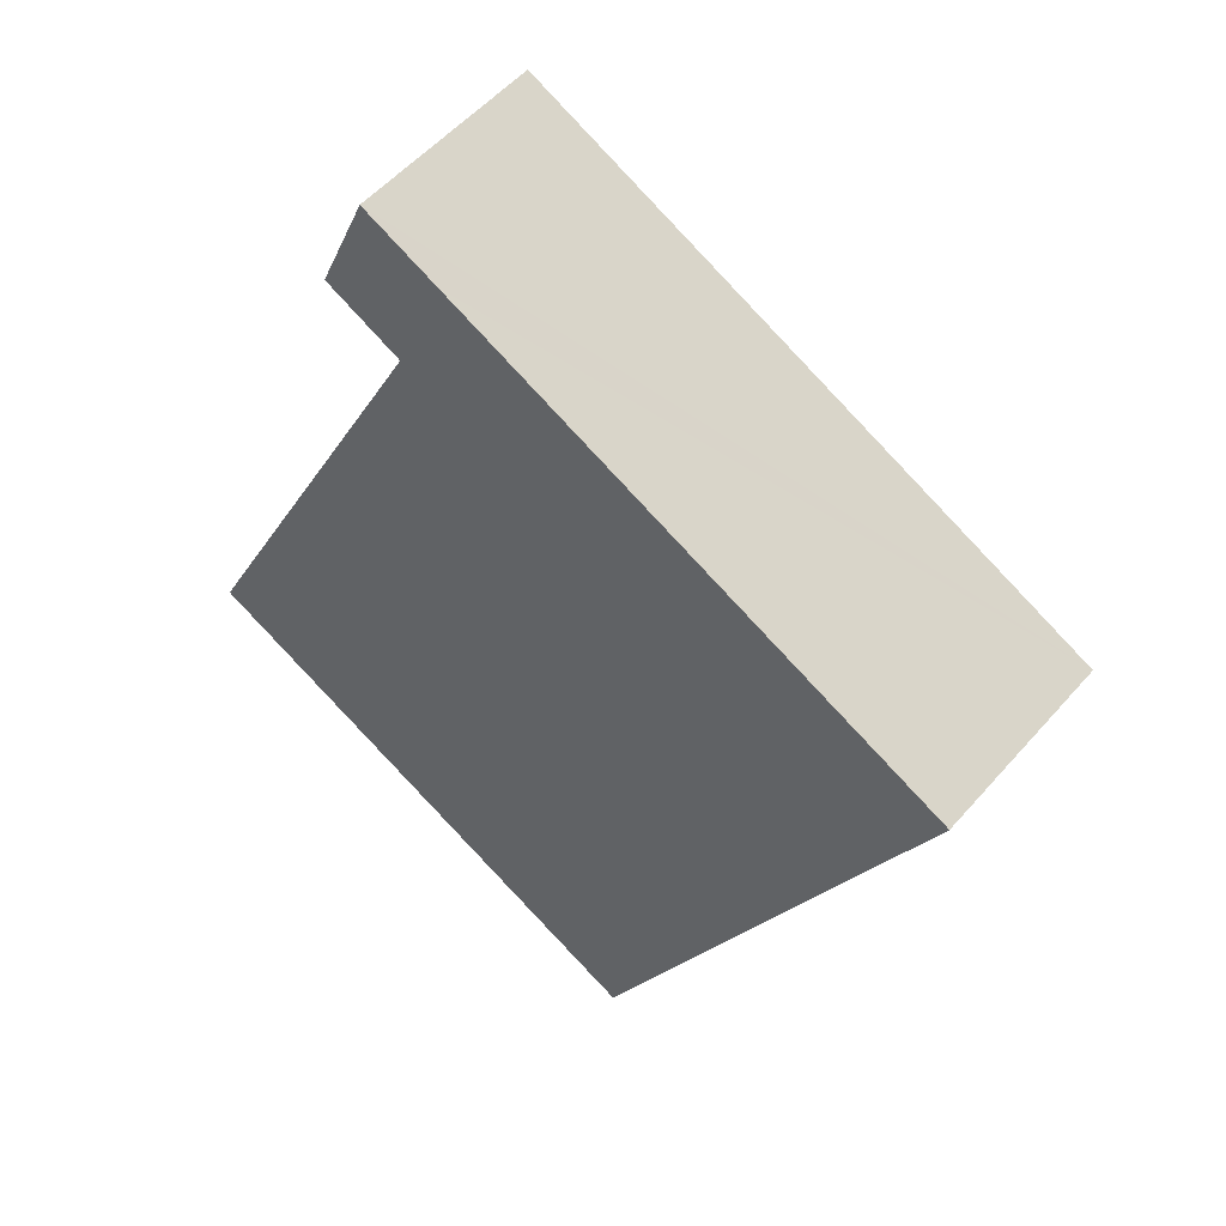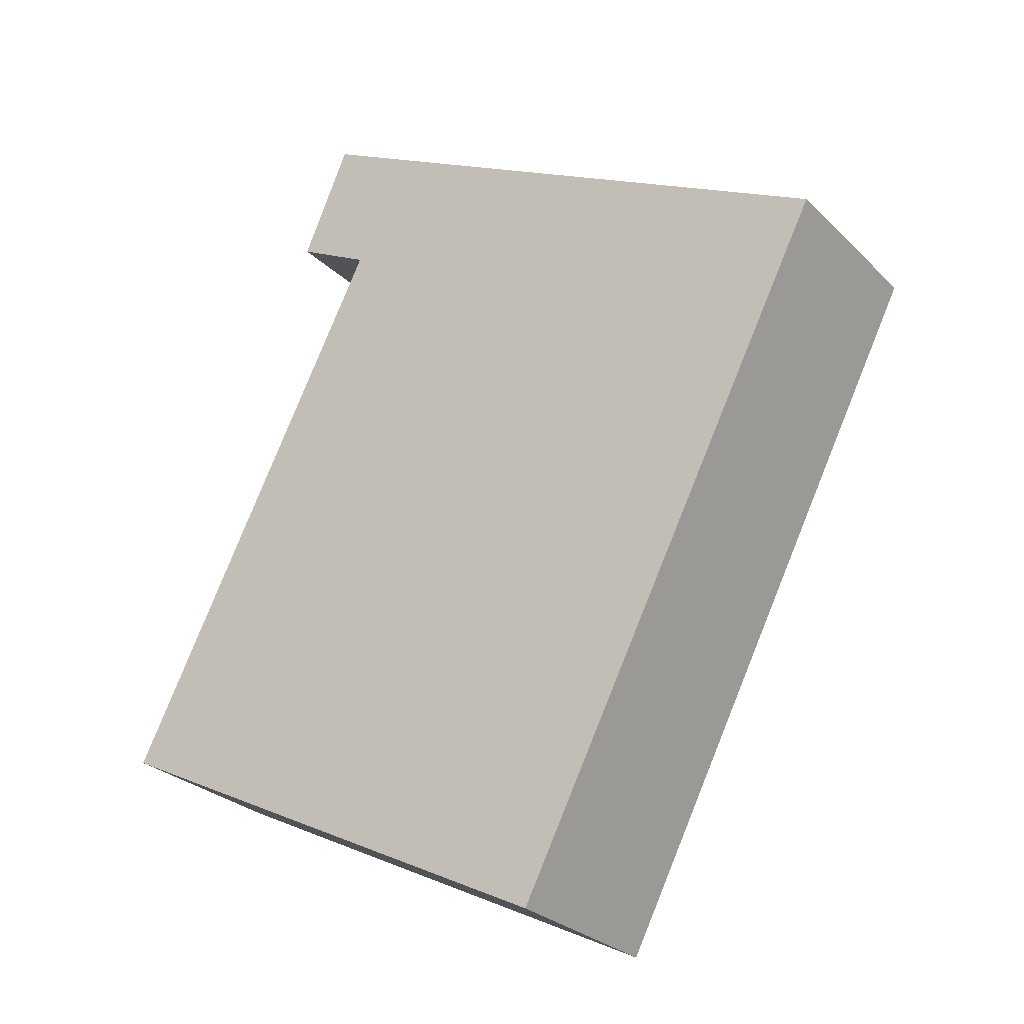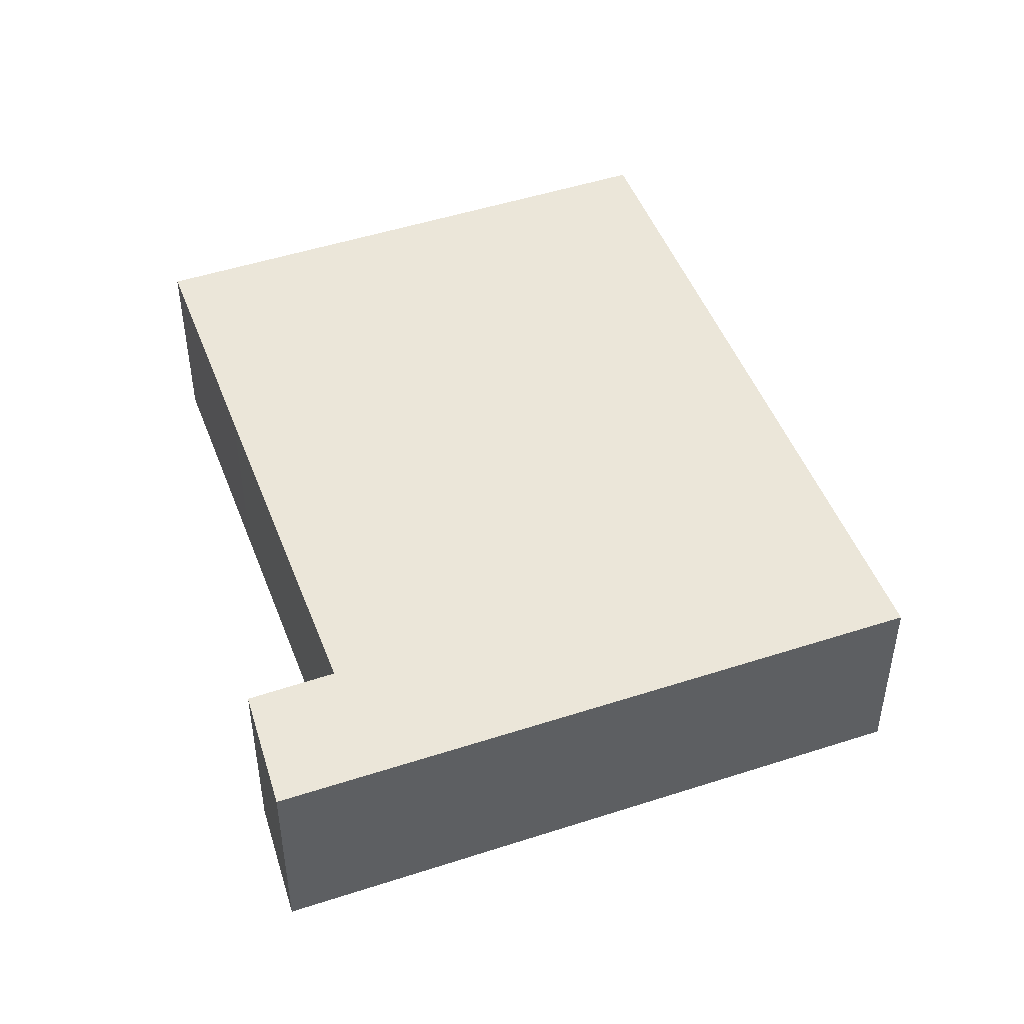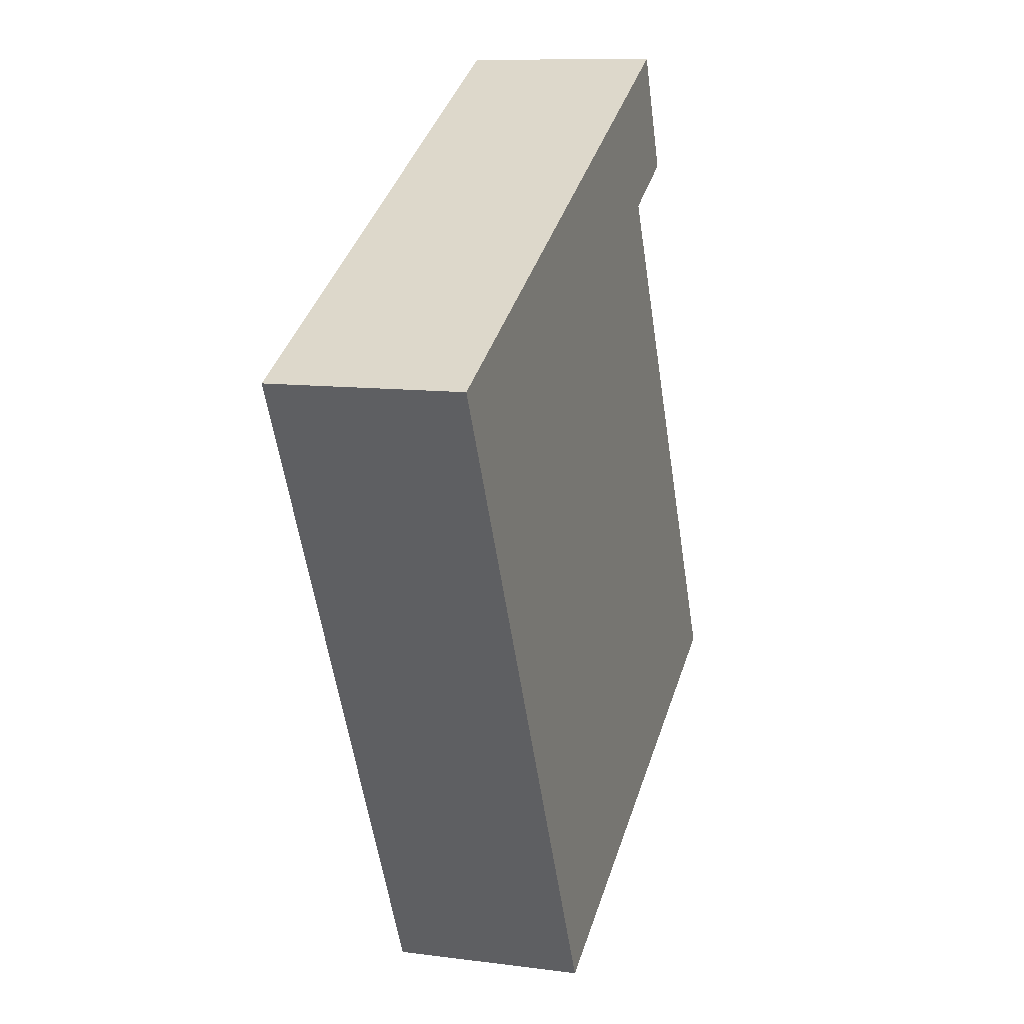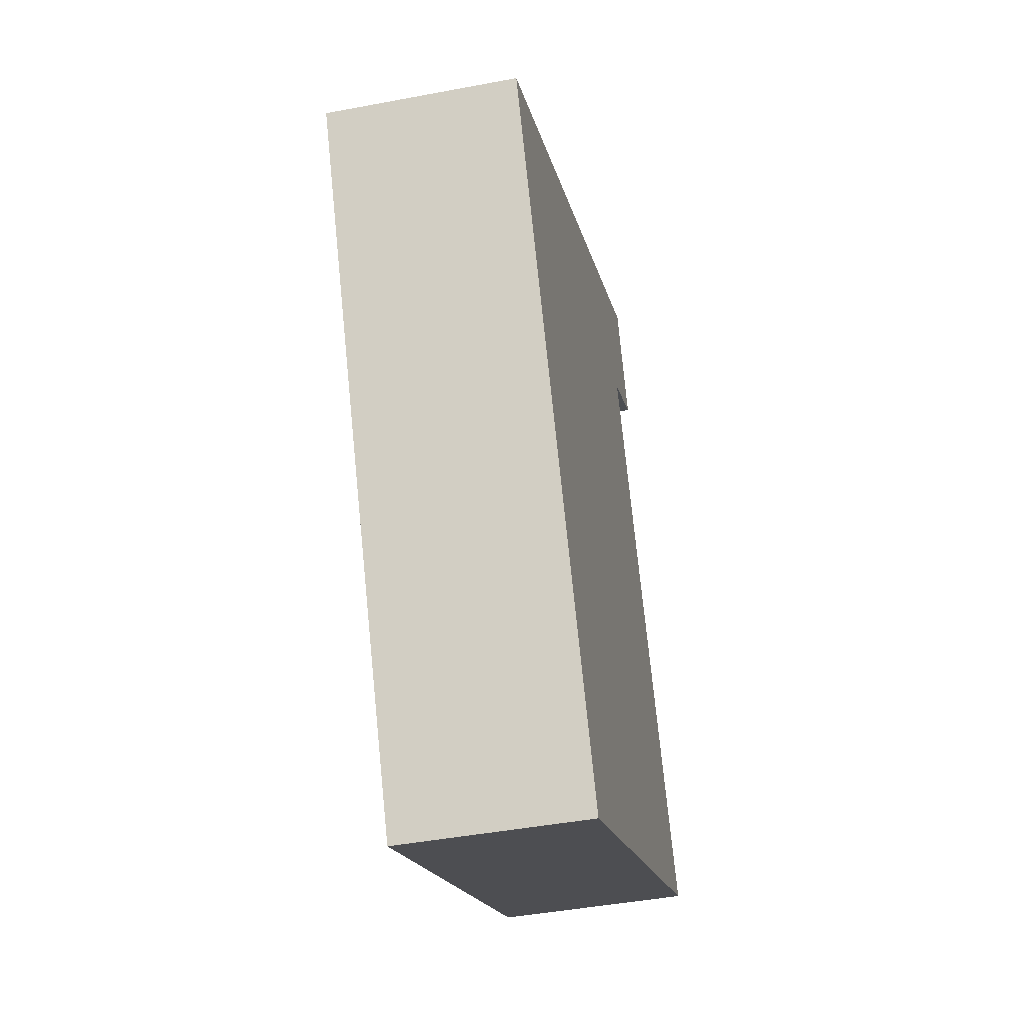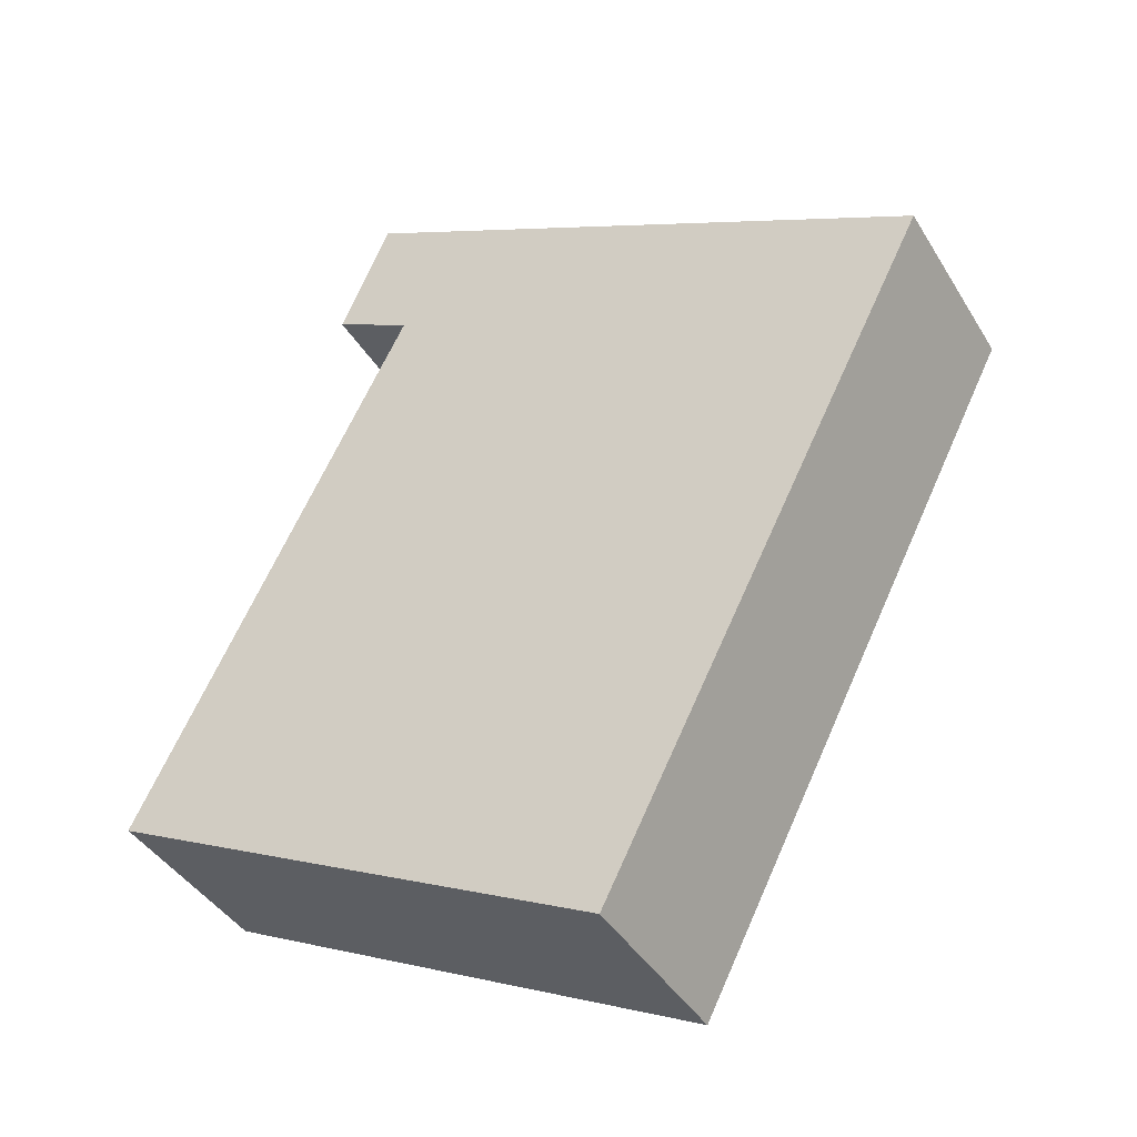
<metadata>
{"format":"obj","ext":"obj","renderer":"f3d","projection":"perspective","resolution":1024,"background":"white","views":[{"elev":53.5,"azim":39.9,"up":"+Z"},{"elev":-27.0,"azim":34.4,"up":"+Z"},{"elev":48.3,"azim":6.5,"up":"+Y"},{"elev":10.3,"azim":108.5,"up":"+Z"},{"elev":-43.8,"azim":102.6,"up":"+Z"},{"elev":-41.0,"azim":28.7,"up":"+Z"}]}
</metadata>
<code>
v  1.02 1.802 -0.512
v  7.705 1.802 3.783
v  4.608 1.802 -2.312
v  2.999 1.802 6.129
v  2.55 1.802 5.034
v  0 1.802 1.103e-16
v  1.02 1.802 2.014
v  2.465 1.802 5.078
v  1.823 1.802 5.408
v  2.286 1.802 6.485
v  4.608 1.416e-16 -2.312
v  1.02 3.135e-17 -0.512
v  0 0 0
v  2.55 -3.082e-16 5.034
v  1.823 -3.311e-16 5.408
v  2.465 -3.109e-16 5.078
v  1.02 -1.233e-16 2.014
v  2.286 -3.971e-16 6.485
v  2.999 -3.753e-16 6.129
v  7.705 -2.316e-16 3.783
g defaultobject
f 1 2 3
f 2 1 4
f 4 1 5
f 5 1 6
f 5 6 7
f 4 5 8
f 4 8 9
f 4 9 10
f 11 1 3
f 1 11 12
f 1 12 6
f 6 12 13
f 14 8 5
f 8 14 9
f 9 14 15
f 15 14 16
f 13 7 6
f 7 13 17
f 7 17 5
f 5 17 14
f 15 10 9
f 10 15 18
f 18 4 10
f 4 18 2
f 2 18 19
f 2 19 20
f 20 3 2
f 3 20 11
f 15 19 18
f 19 15 20
f 20 15 16
f 20 16 14
f 20 14 11
f 11 14 17
f 11 17 13
f 11 13 12

</code>
